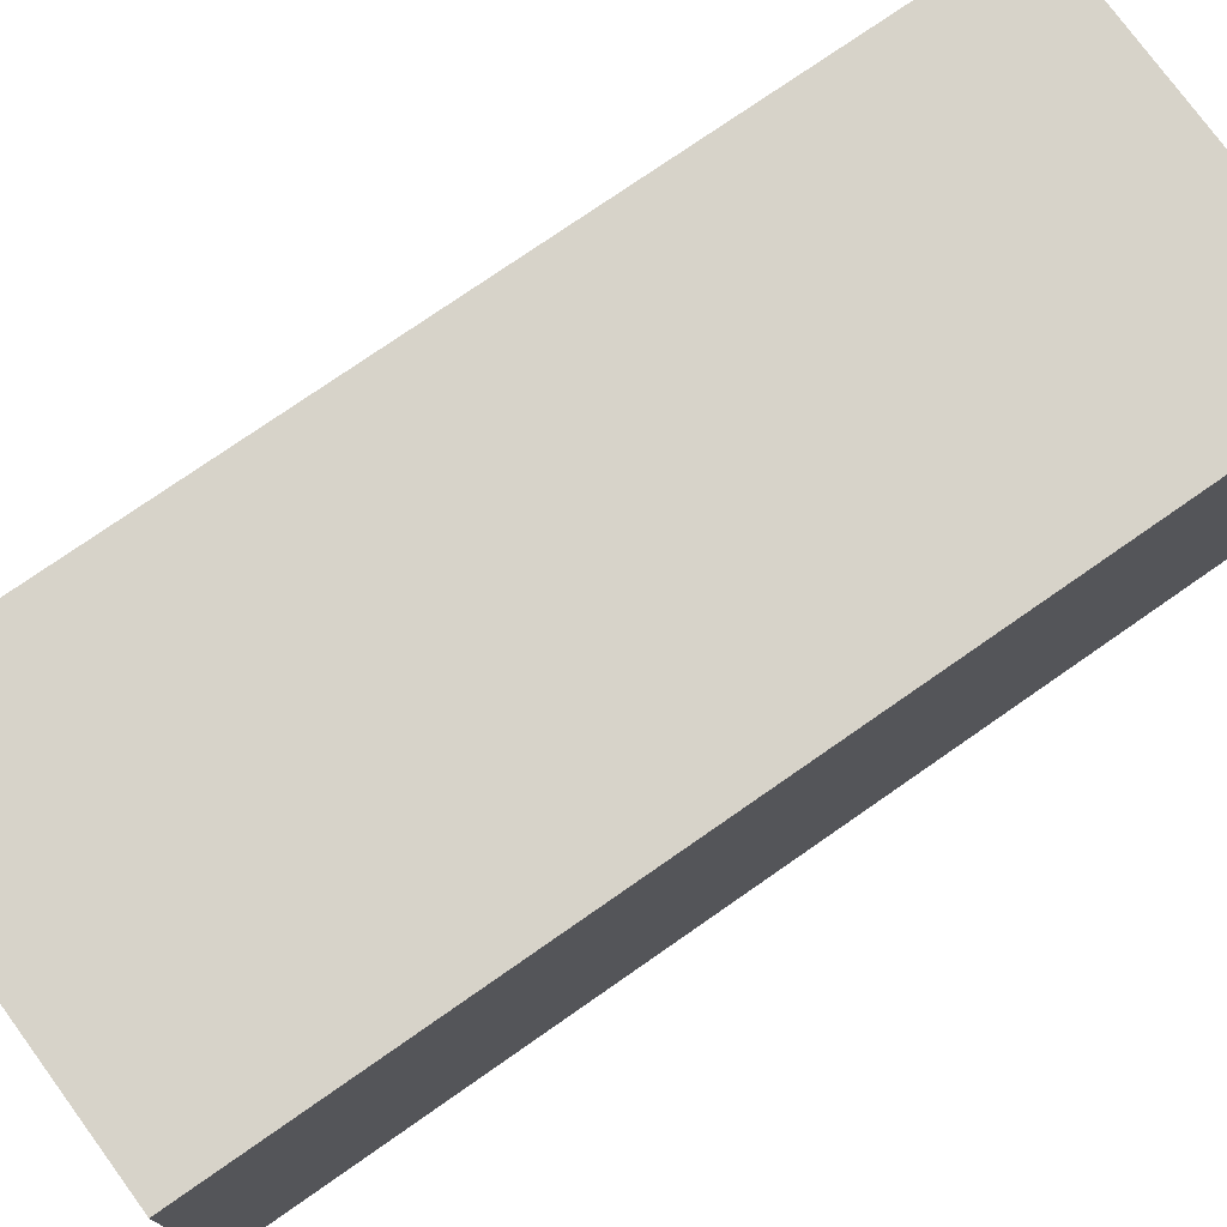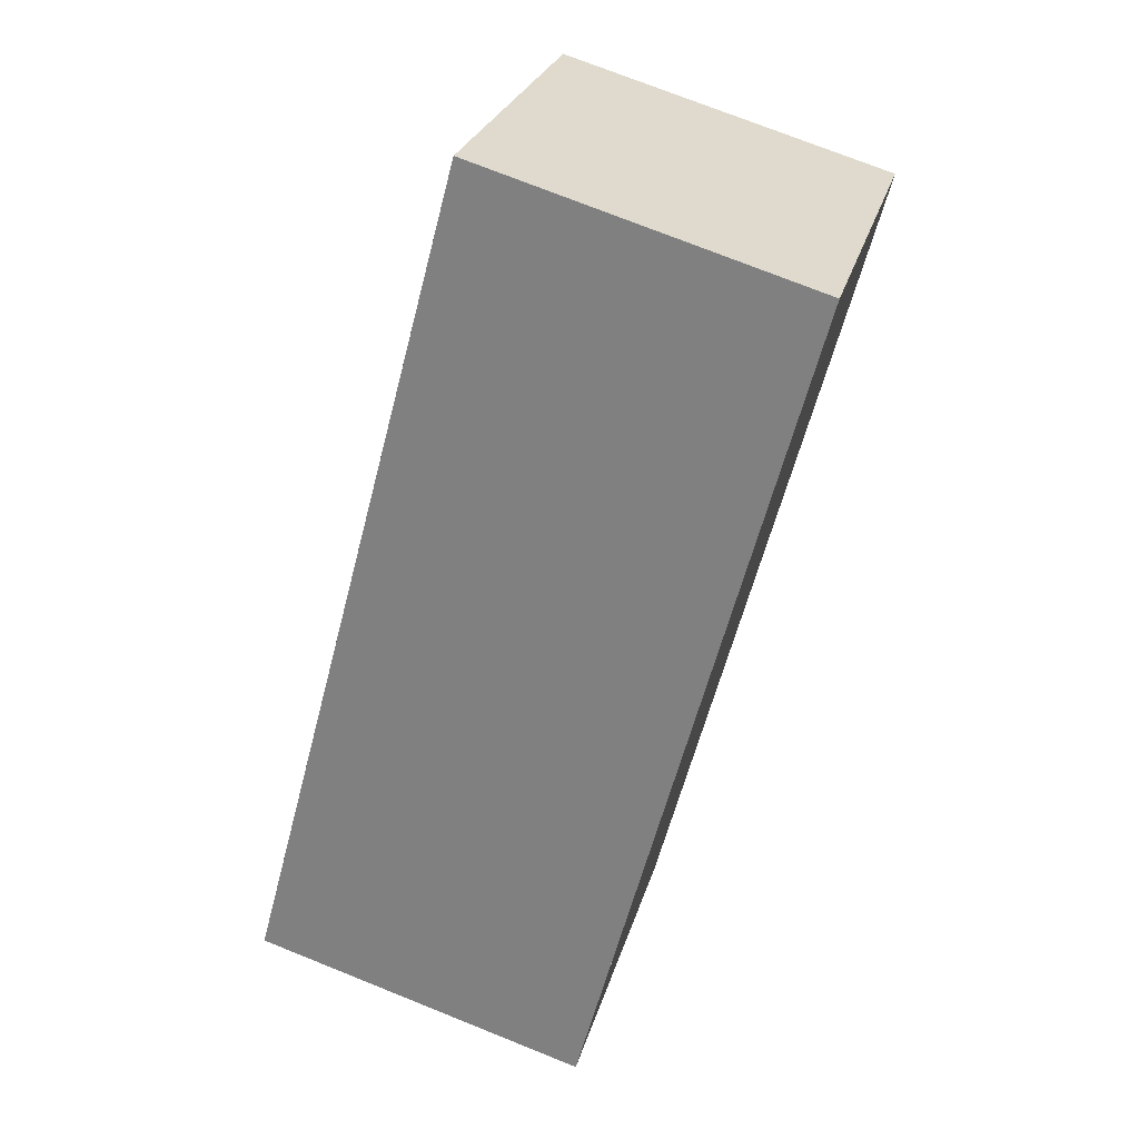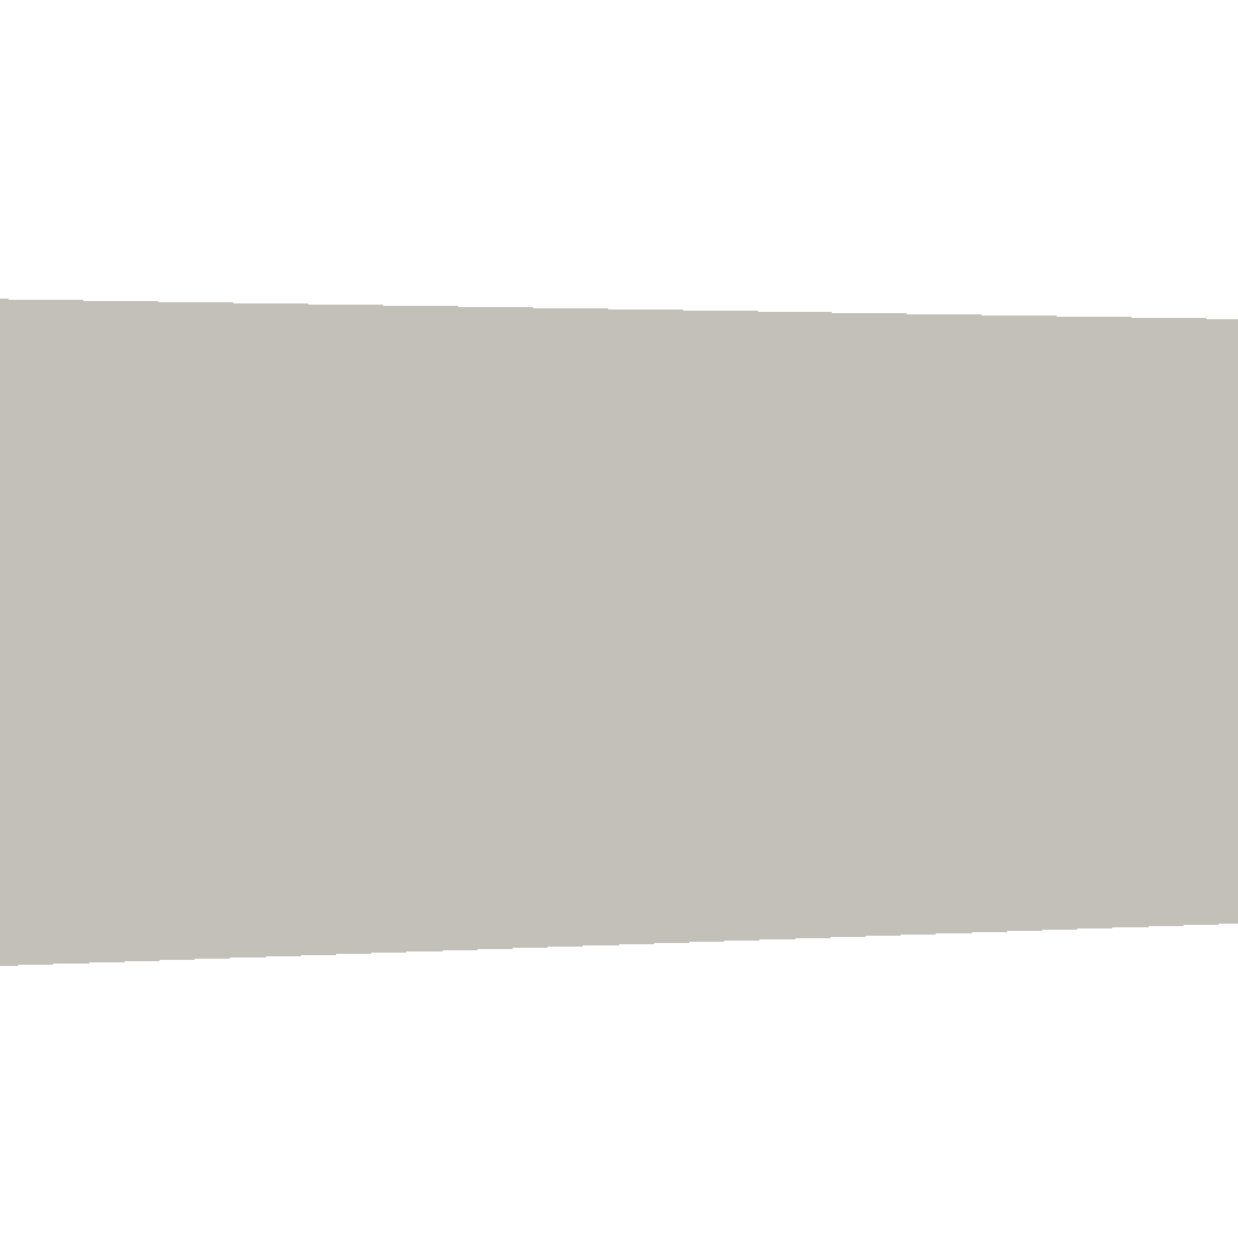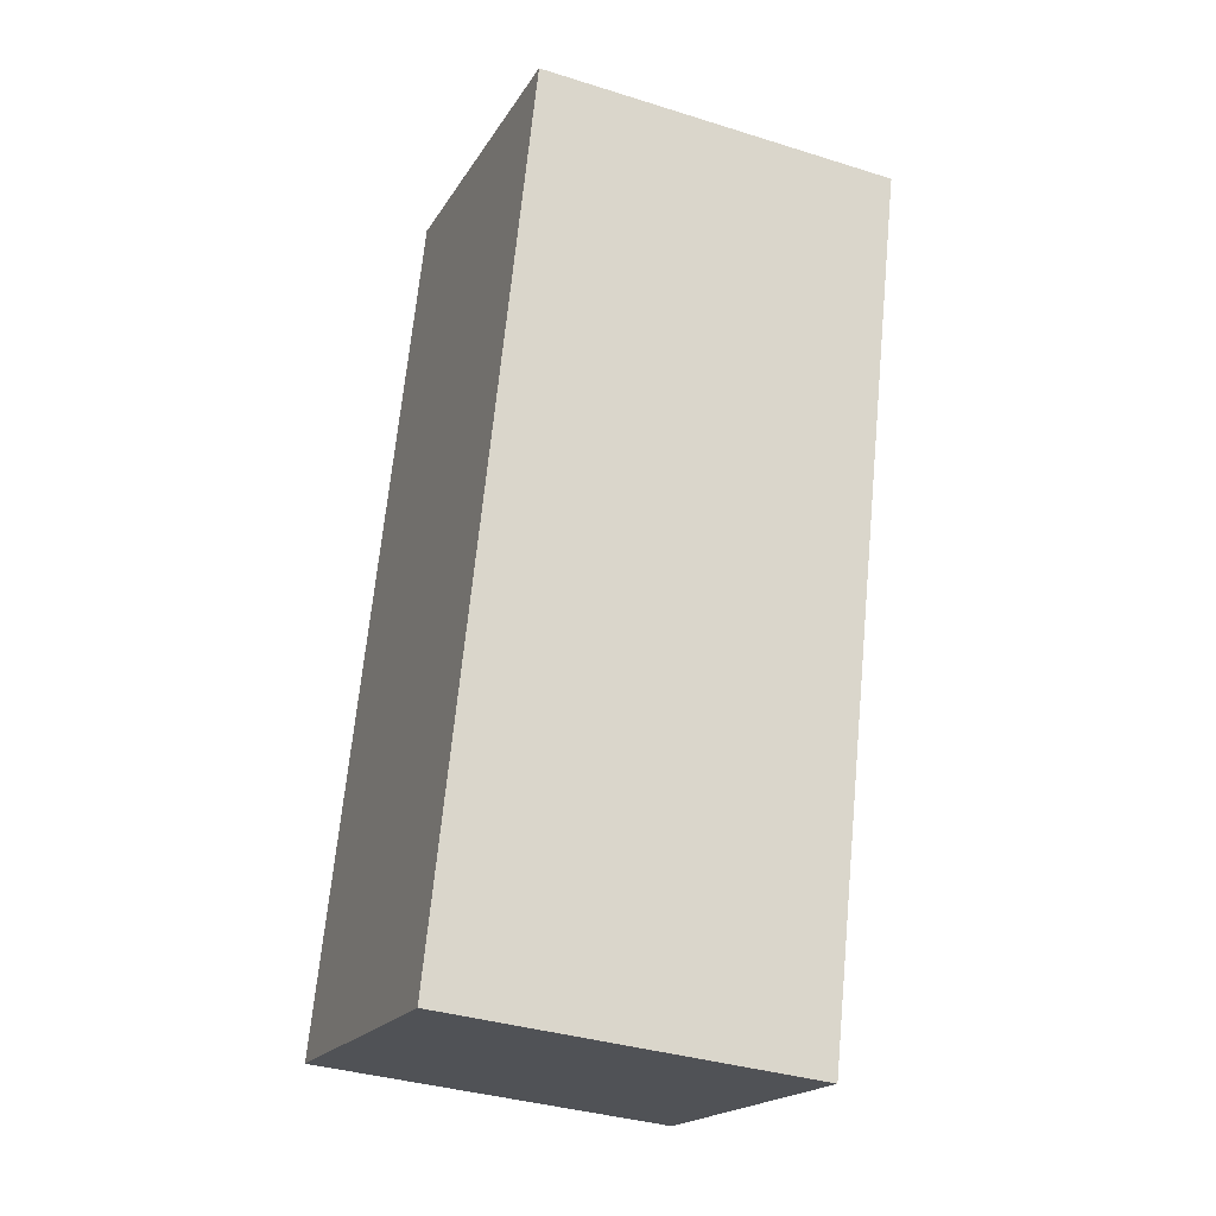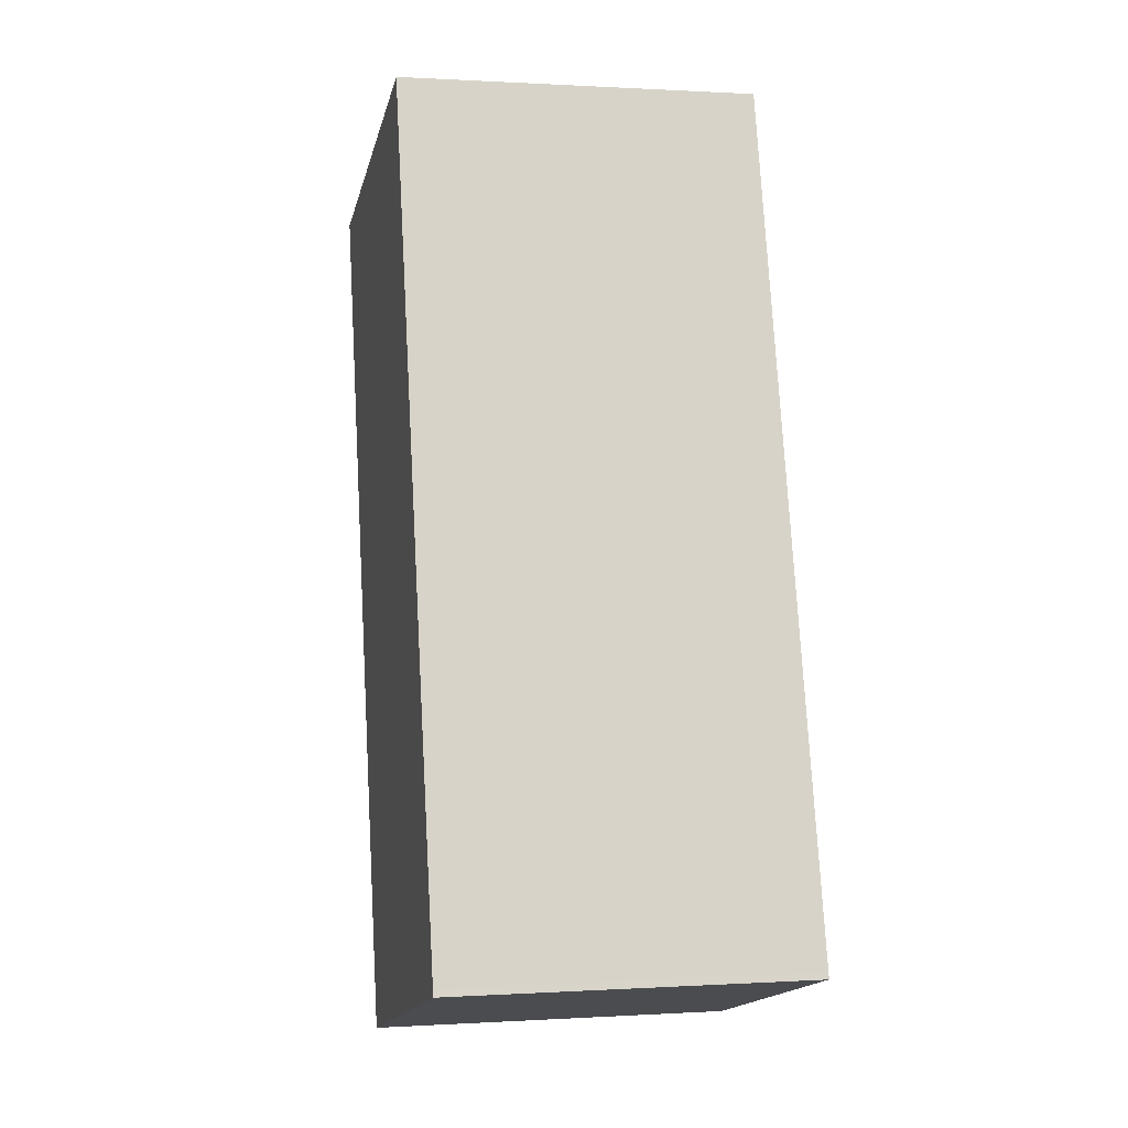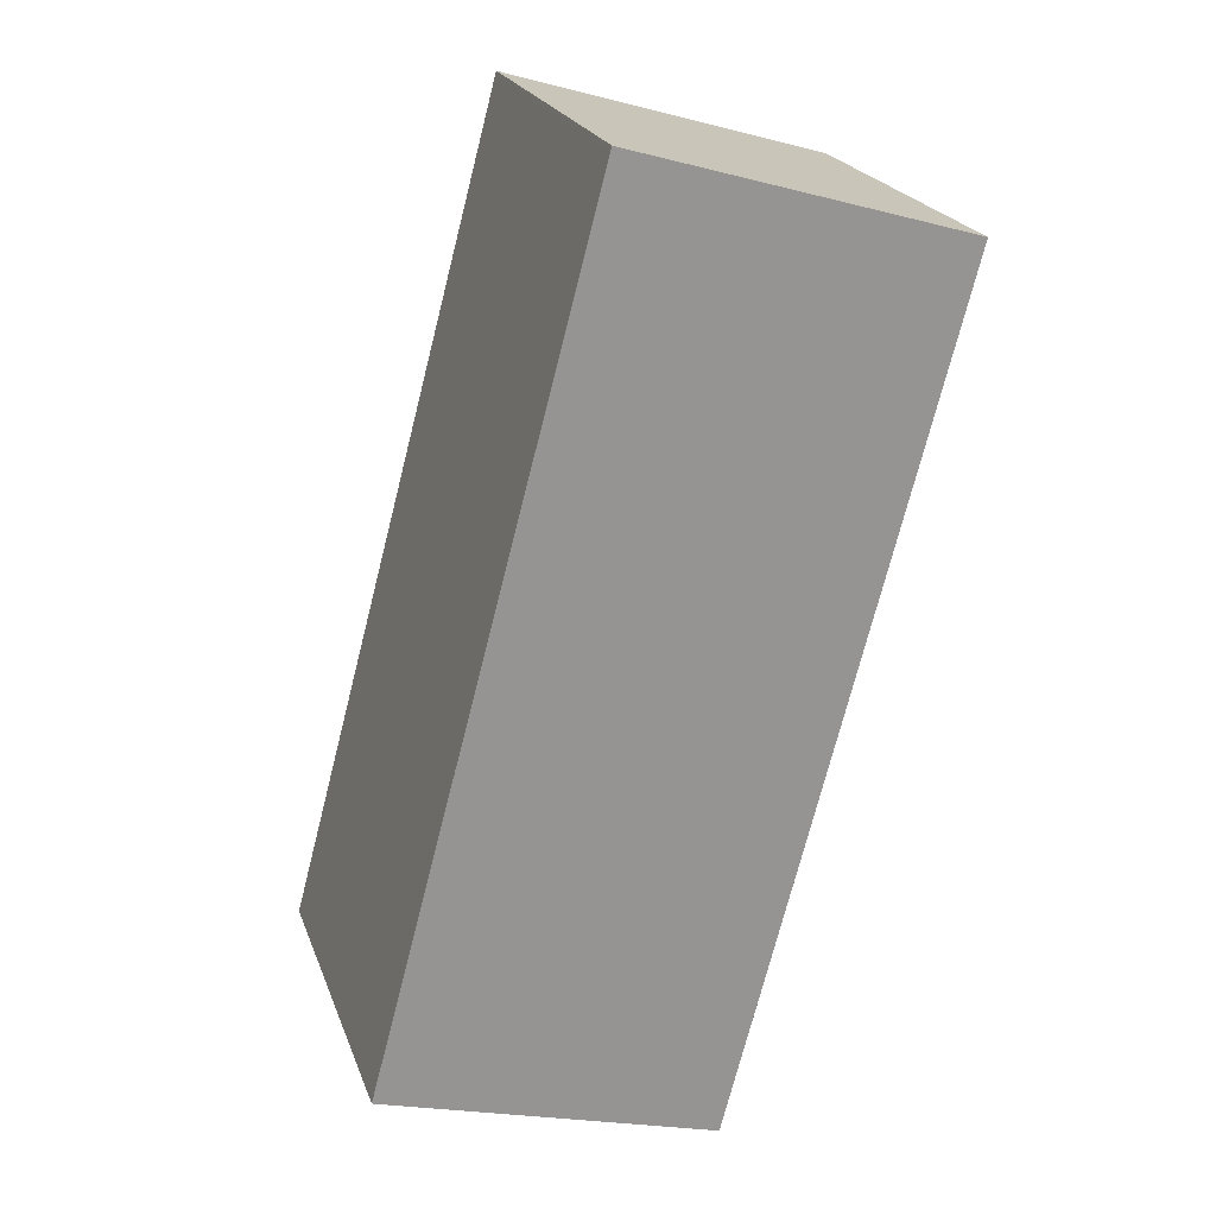
<metadata>
{"format":"obj","ext":"obj","renderer":"f3d","projection":"perspective","resolution":1024,"background":"white","views":[{"elev":76.2,"azim":70.0,"up":"+Z"},{"elev":26.8,"azim":-165.4,"up":"+Y"},{"elev":1.4,"azim":-91.7,"up":"+Z"},{"elev":-35.9,"azim":-112.4,"up":"+Y"},{"elev":0.4,"azim":77.1,"up":"+Y"},{"elev":22.3,"azim":162.9,"up":"+Y"}]}
</metadata>
<code>
v -1148 -2693 2.123
v -1146 -2693 2.108
v -1144 -2698 2.119
v -1146 -2698 2.134
v -1144 -2698 2.119
v -1146 -2698 2.134
v -1144 -2698 2.12
v -1144 -2698 2.12
v -1146 -2693 2.108
v -1146 -2698 2.134
v -1146 -2698 2.134
v -1148 -2693 2.123
v -1148 -2693 2.123
v -1148 -2693 2.123
v -1146 -2693 2.108
v -1146 -2693 2.108
v -1148 -2693 2.123
v -1148 -2693 2.123
v -1148 -2693 0
v -1148 -2693 0
v -1146 -2693 2.108
v -1146 -2693 2.108
v -1146 -2693 0
v -1146 -2693 0
v -1144 -2698 2.12
v -1144 -2698 2.119
v -1144 -2698 0
v -1144 -2698 4.441e-16
v -1146 -2698 2.134
v -1146 -2698 2.134
v -1146 -2698 0
v -1146 -2698 0
v -1144 -2698 2.119
v -1144 -2698 2.119
v -1144 -2698 0
v -1144 -2698 0
v -1148 -2693 2.123
v -1146 -2698 2.134
v -1146 -2698 0
v -1148 -2693 0
v -1146 -2698 2.134
v -1144 -2698 2.12
v -1144 -2698 4.441e-16
v -1146 -2698 0
v -1146 -2693 2.108
v -1146 -2693 2.108
v -1146 -2693 0
v -1146 -2693 0
v -1146 -2698 2.134
v -1146 -2698 2.134
v -1146 -2698 0
v -1146 -2698 0
v -1146 -2693 2.108
v -1148 -2693 2.123
v -1148 -2693 0
v -1146 -2693 0
v -1148 -2693 2.123
v -1148 -2693 2.123
v -1148 -2693 0
v -1148 -2693 0
v -1144 -2698 2.119
v -1146 -2693 2.108
v -1146 -2693 0
v -1144 -2698 0
v -1148 -2693 0
v -1146 -2693 0
v -1144 -2698 0
v -1146 -2698 0
f 13 12 9 15
f 11 7 8 10
f 7 5 3 8
f 15 9 2 16
f 10 4 6 11
f 14 1 12 13
f 13 11 6 14
f 15 7 11 13
f 16 5 7 15
f 18 19 20 17
f 22 23 24 21
f 26 27 28 25
f 30 31 32 29
f 34 35 36 33
f 38 39 40 37
f 42 43 44 41
f 46 47 48 45
f 50 51 52 49
f 54 55 56 53
f 58 59 60 57
f 62 63 64 61
f 66 67 68 65

</code>
